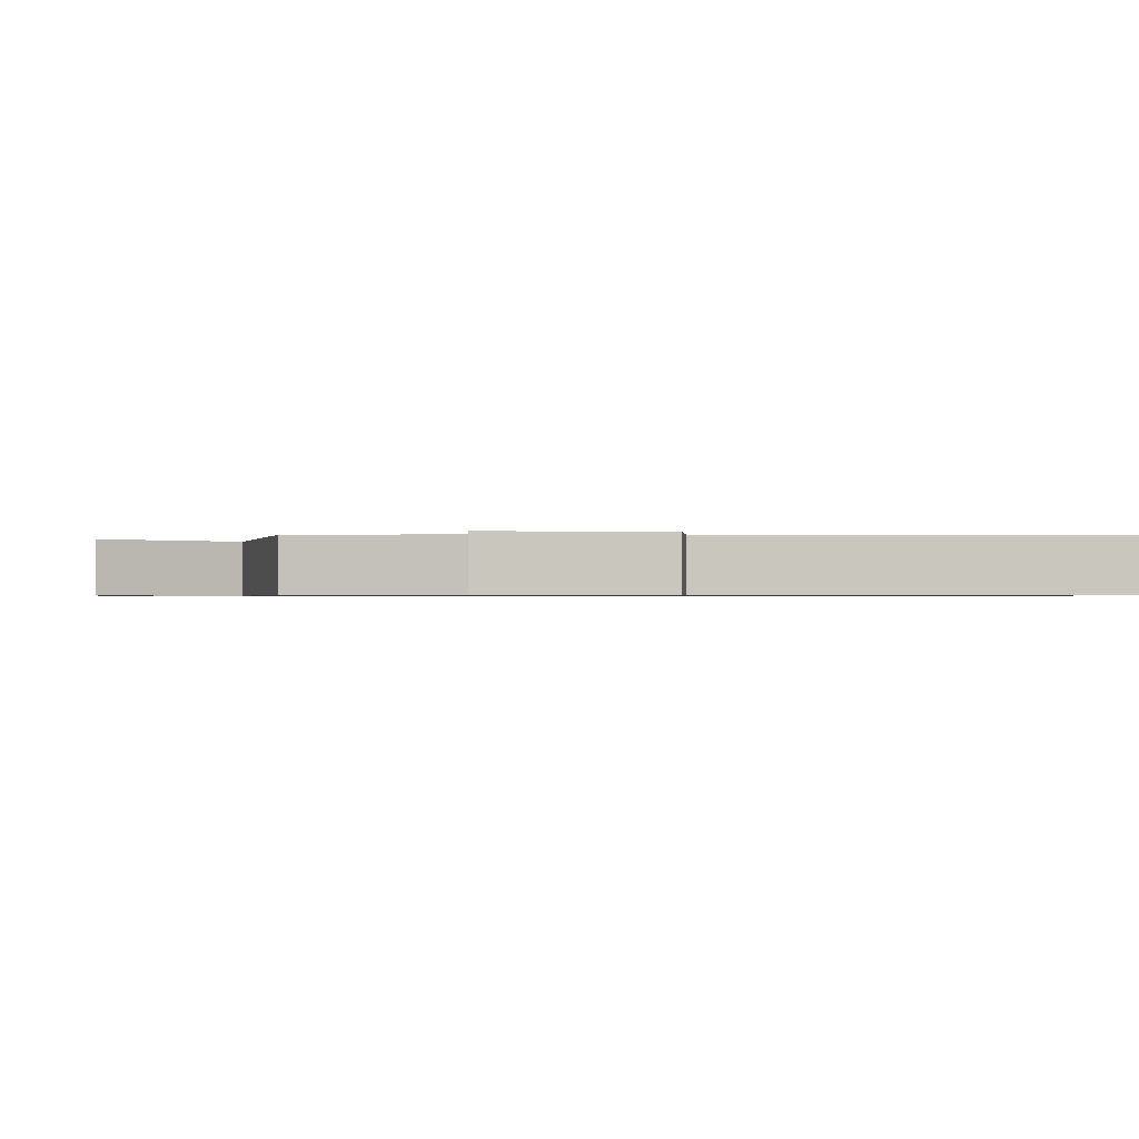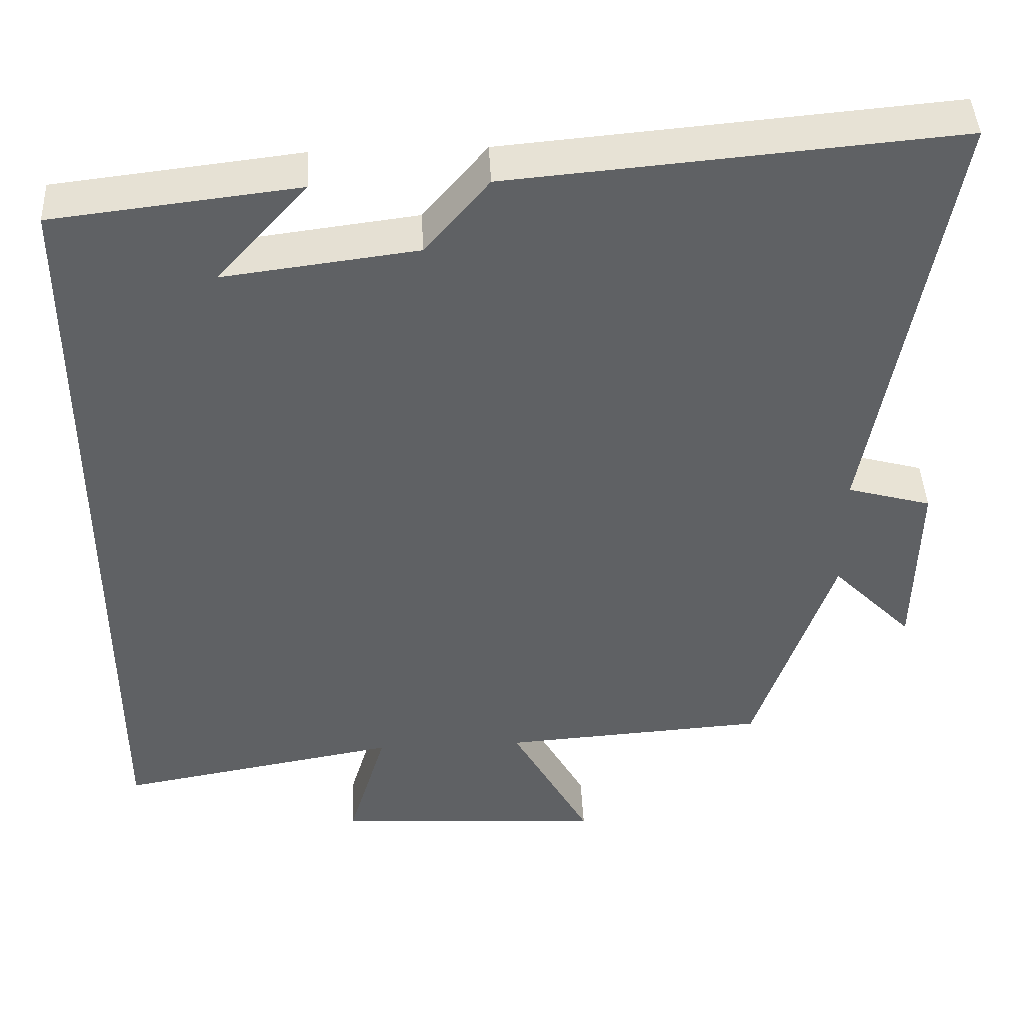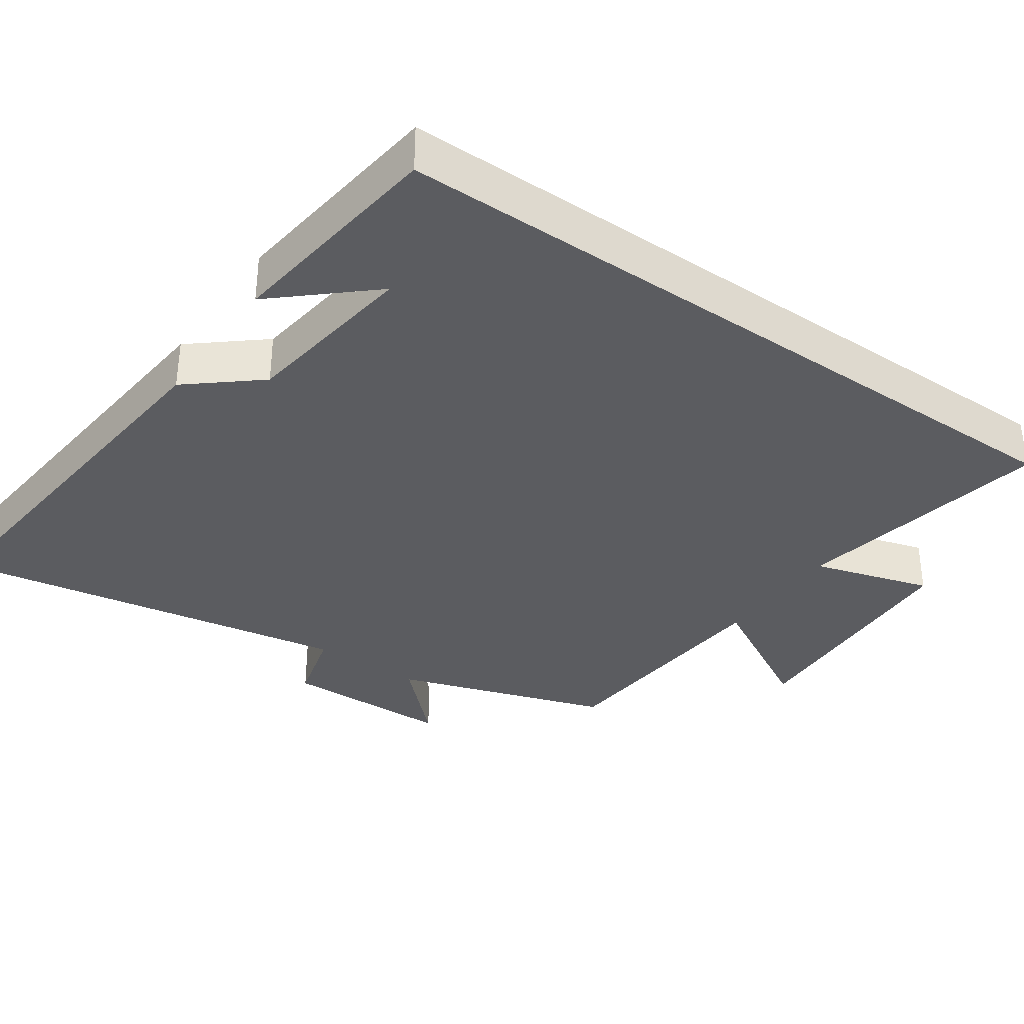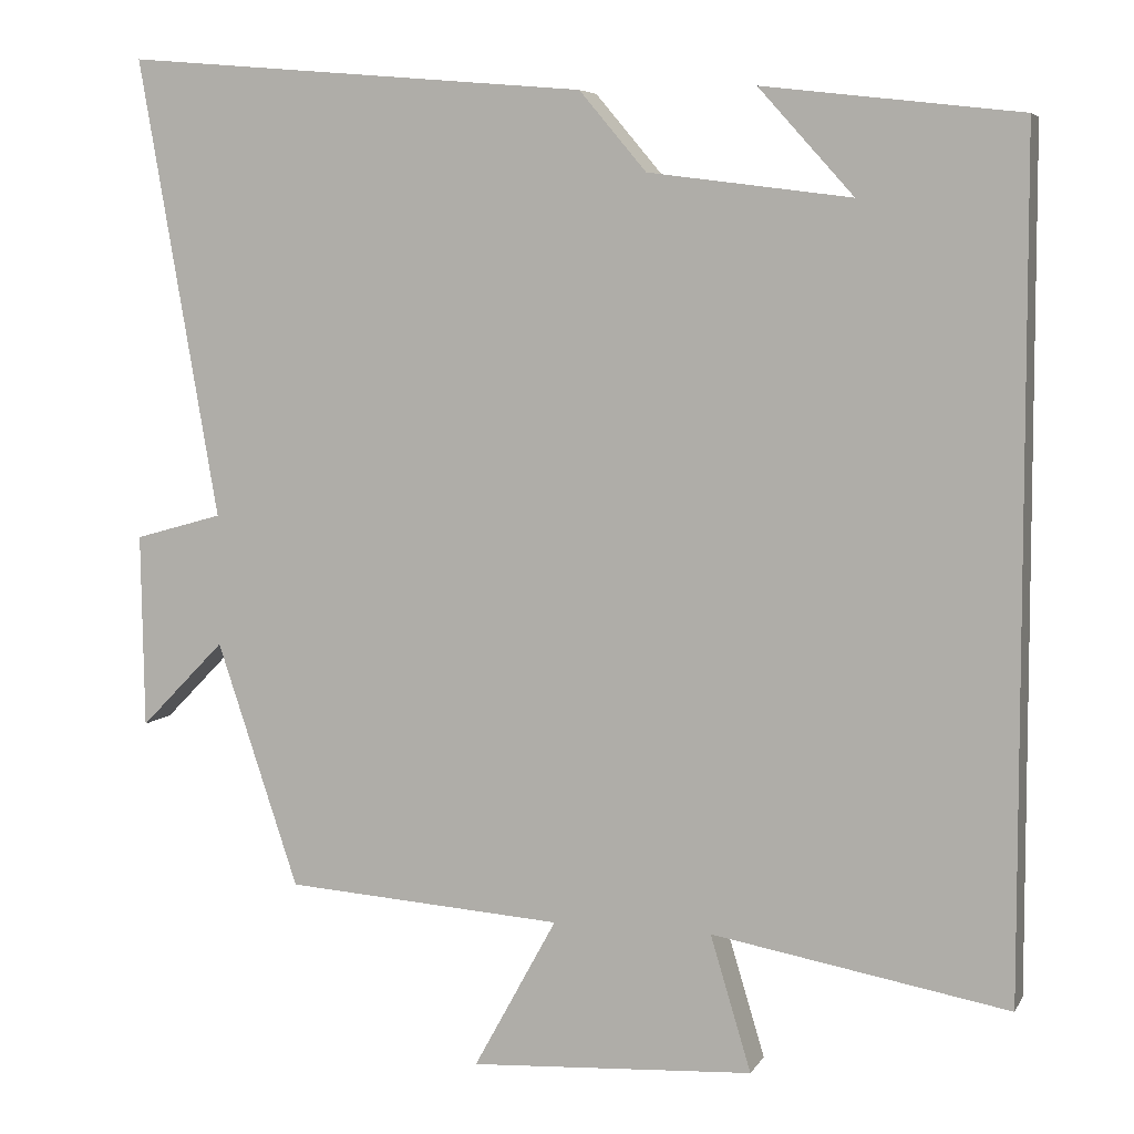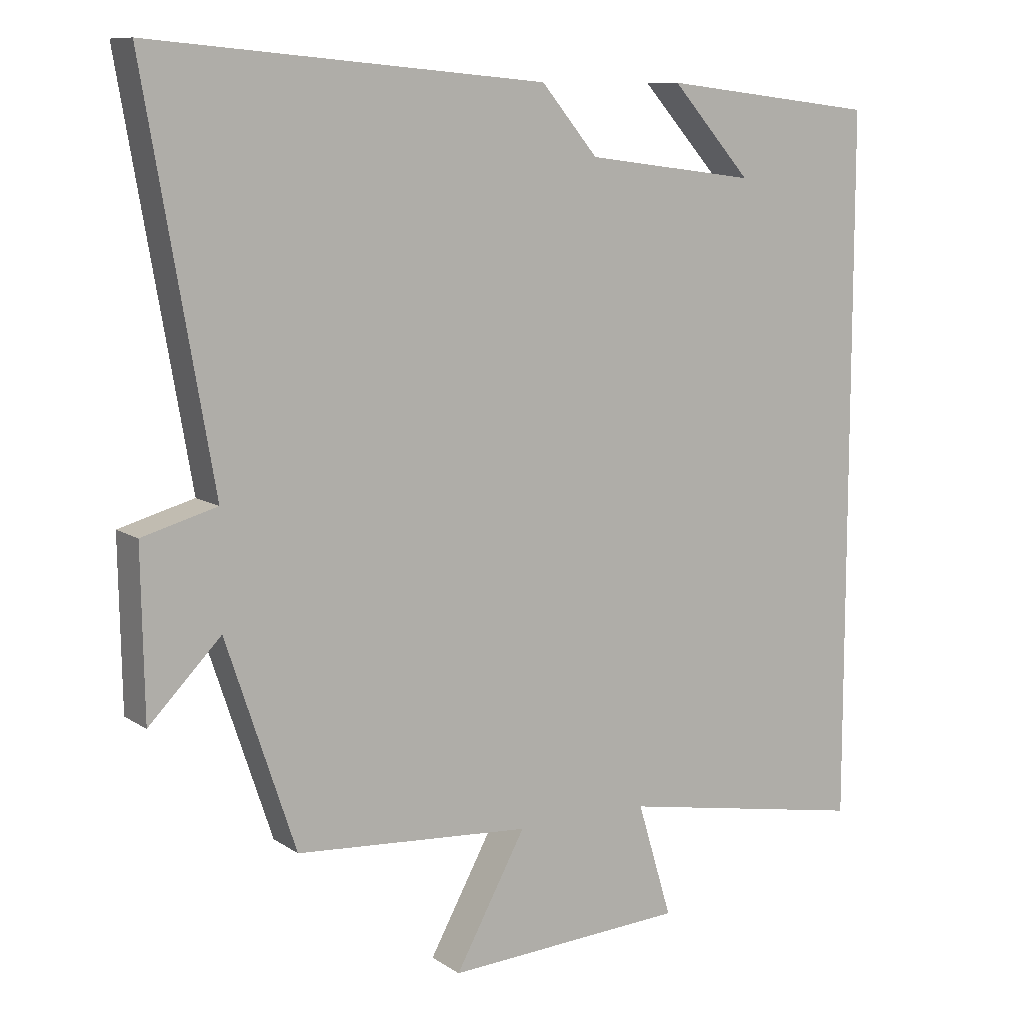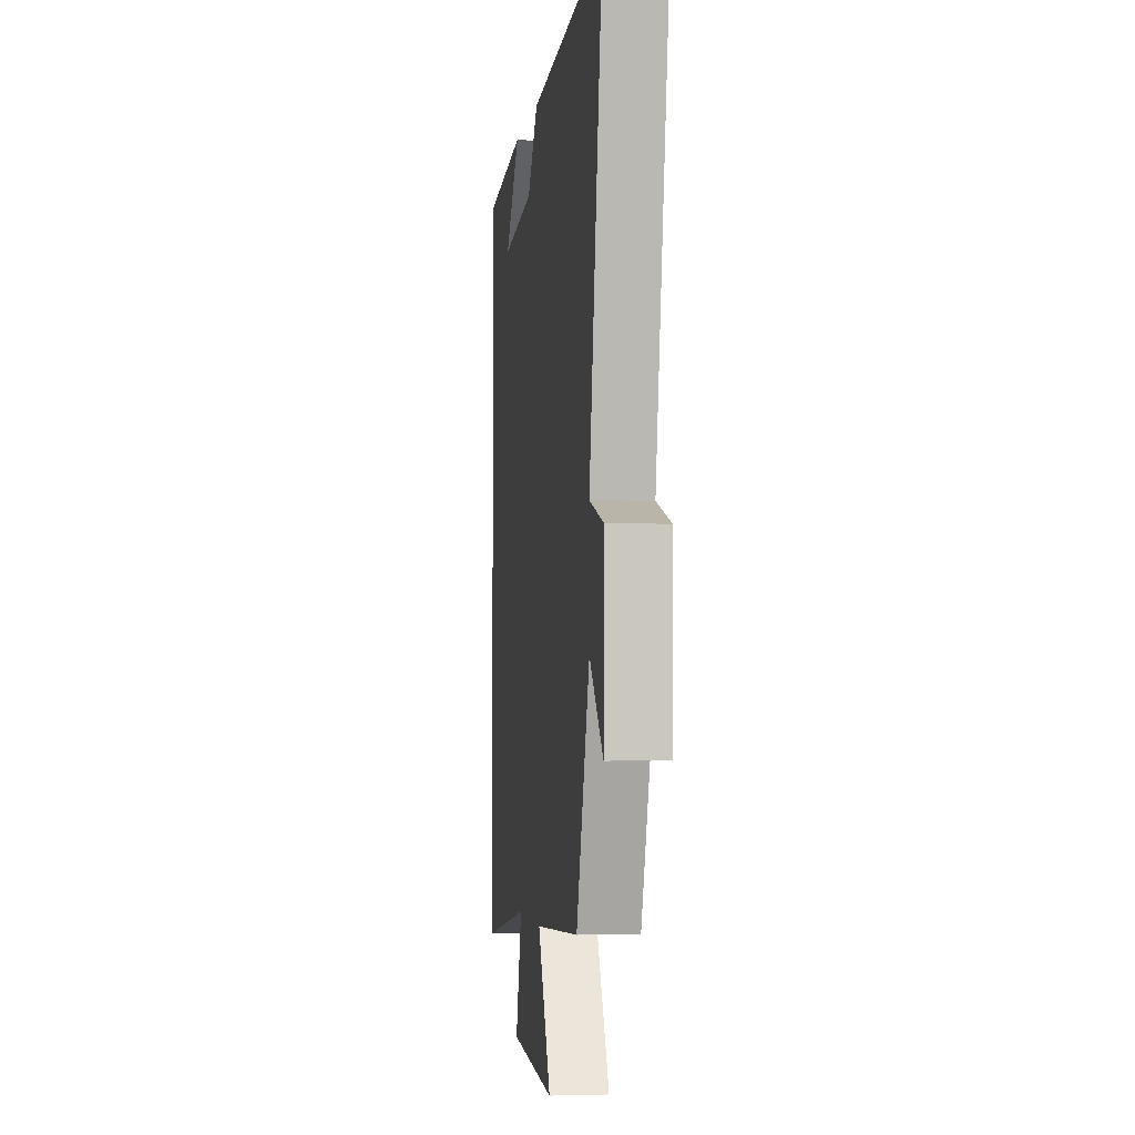
<metadata>
{"format":"obj","ext":"obj","renderer":"f3d","projection":"perspective","resolution":1024,"background":"white","views":[{"elev":-0.7,"azim":-100.5,"up":"+Y"},{"elev":43.7,"azim":177.3,"up":"+Z"},{"elev":-34.9,"azim":54.9,"up":"+Y"},{"elev":6.0,"azim":17.4,"up":"+Z"},{"elev":9.9,"azim":-32.0,"up":"+Z"},{"elev":-2.1,"azim":-97.4,"up":"+Z"}]}
</metadata>
<code>
v -0.598 0.07 0.55
v -0.028 0.07 0.5
v 0.054 0.07 0.403
v 0.302 0.07 0.371
v 0.186 0.07 0.5
v 0.5 0.07 0.463
v 0.5 0.07 -0.565
v 0.137 0.07 -0.5
v 0.187 0.07 -0.666
v -0.161 0.07 -0.686
v -0.059 0.07 -0.5
v -0.4 0.07 -0.476
v -0.5 0.07 -0.176
v -0.604 0.07 -0.282
v -0.608 0.07 -0.044
v -0.5 0.07 -0.014
v -0.598 0 0.55
v -0.028 0 0.5
v 0.054 0 0.403
v 0.302 0 0.371
v 0.186 0 0.5
v 0.5 0 0.463
v 0.5 0 -0.565
v 0.137 0 -0.5
v 0.187 0 -0.666
v -0.161 0 -0.686
v -0.059 0 -0.5
v -0.4 0 -0.476
v -0.5 0 -0.176
v -0.604 0 -0.282
v -0.608 0 -0.044
v -0.5 0 -0.014
f 13 14 15 16
f 11 12 13 16
f 1 2 3
f 16 1 3
f 11 16 3
f 8 9 10 11
f 8 11 3 4
f 7 8 4
f 6 7 4
f 4 5 6
f 32 31 30 29
f 32 29 28 27
f 19 18 17
f 19 17 32
f 19 32 27
f 27 26 25 24
f 20 19 27 24
f 20 24 23
f 20 23 22
f 22 21 20
f 1 17 18 2
f 2 18 19 3
f 3 19 20 4
f 4 20 21 5
f 5 21 22 6
f 6 22 23 7
f 7 23 24 8
f 8 24 25 9
f 9 25 26 10
f 10 26 27 11
f 11 27 28 12
f 12 28 29 13
f 13 29 30 14
f 14 30 31 15
f 15 31 32 16
f 16 32 17 1

</code>
